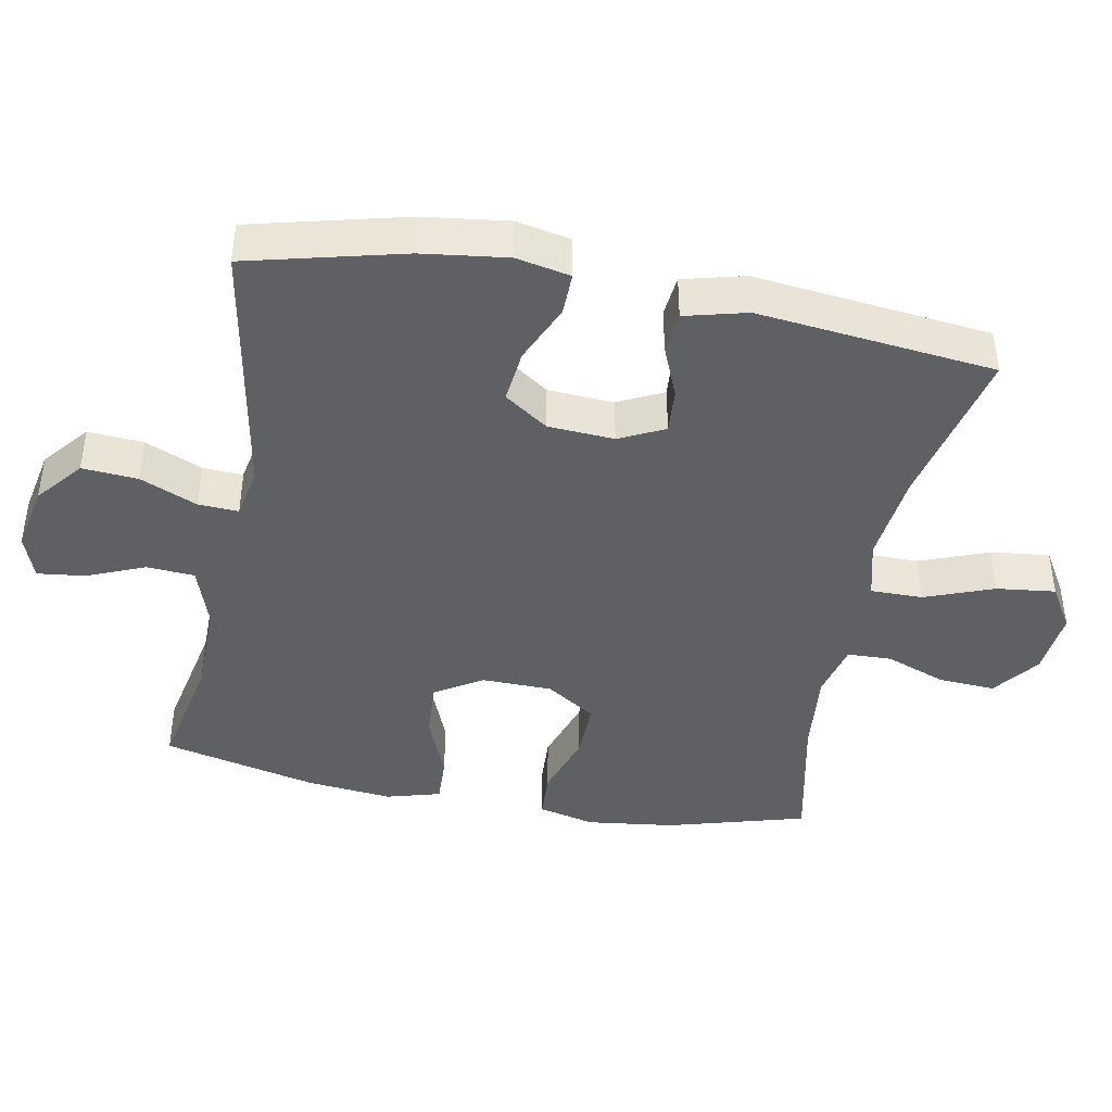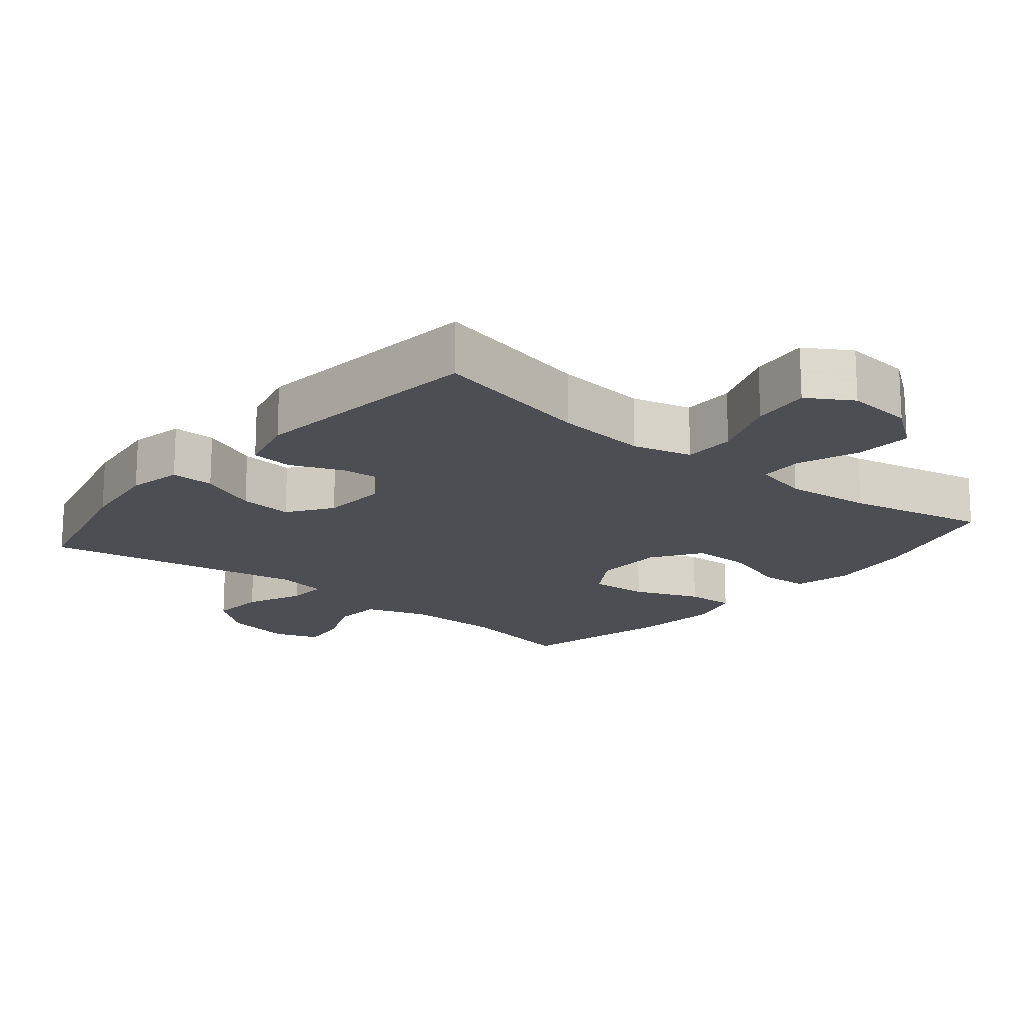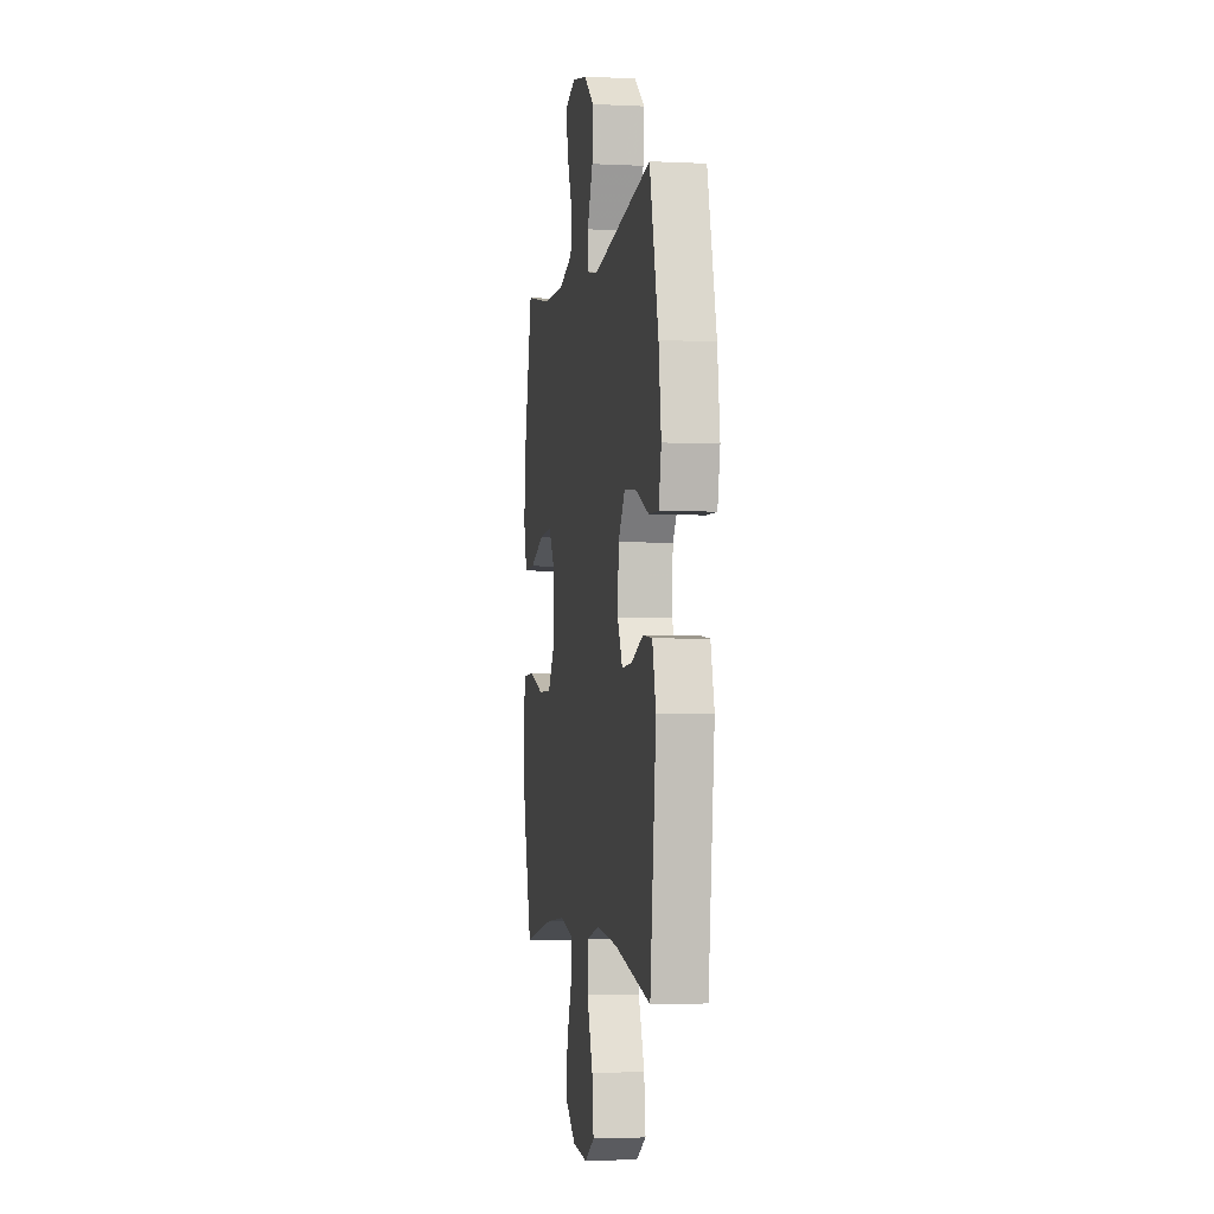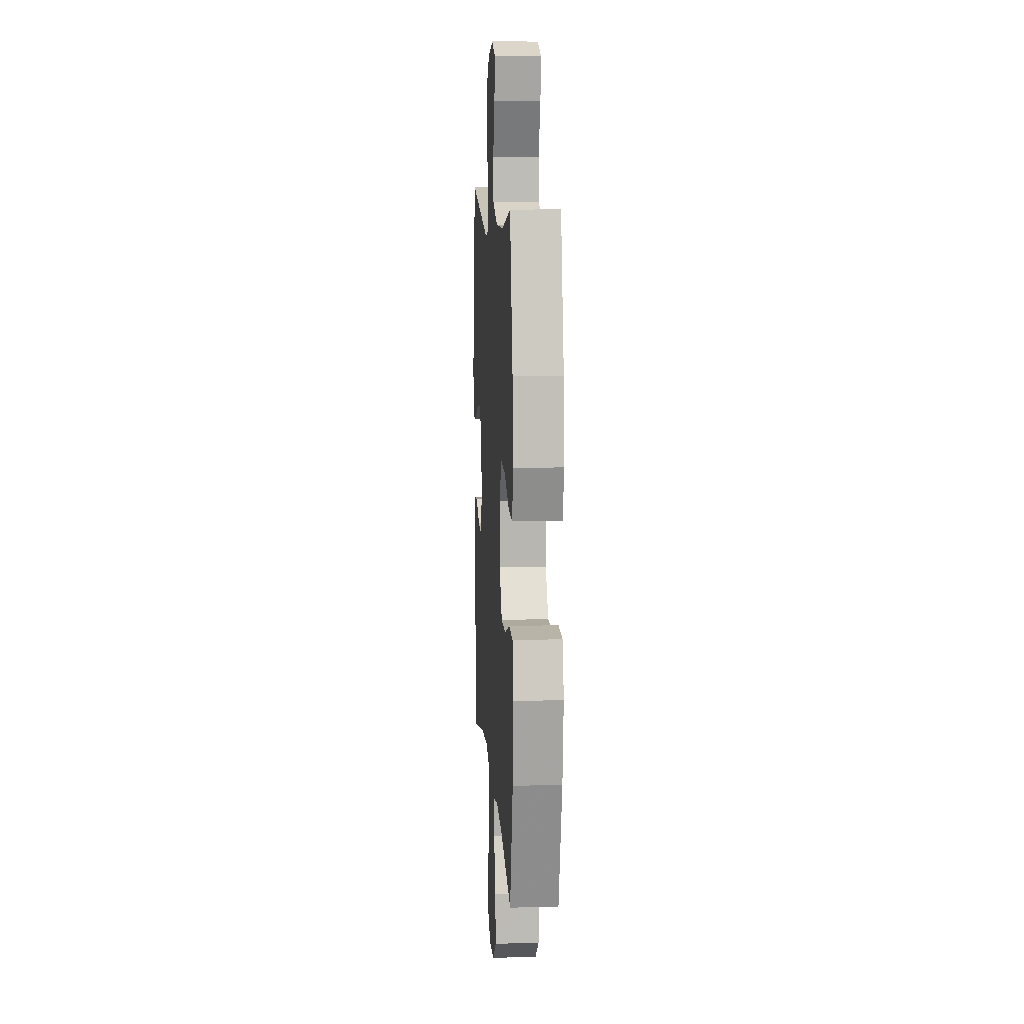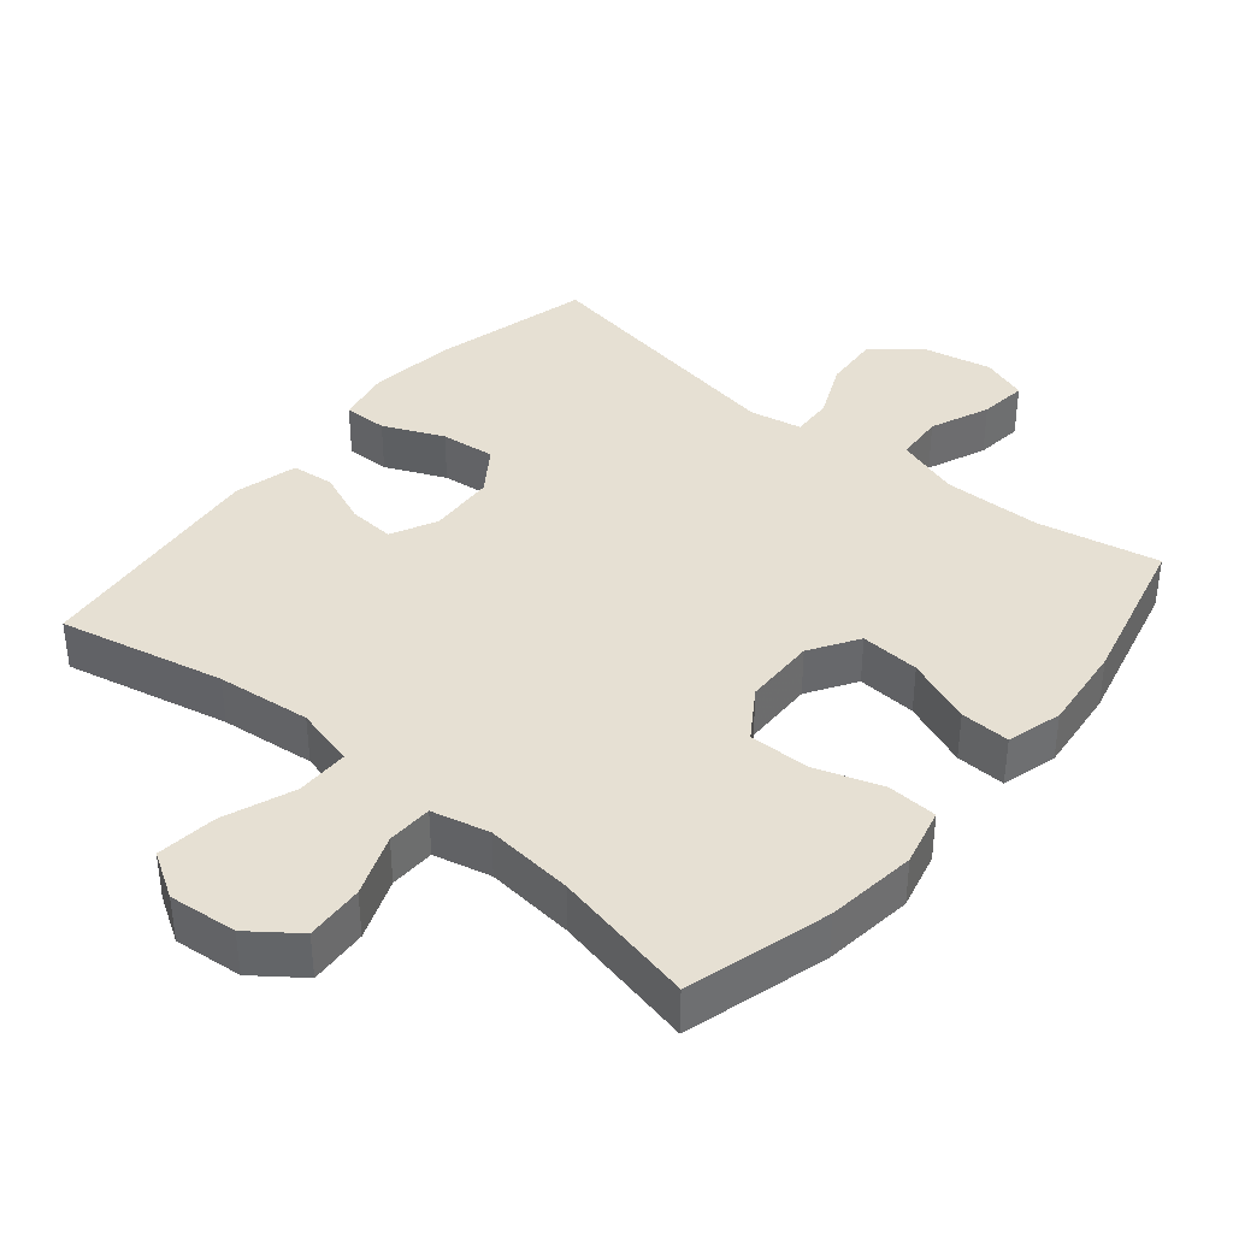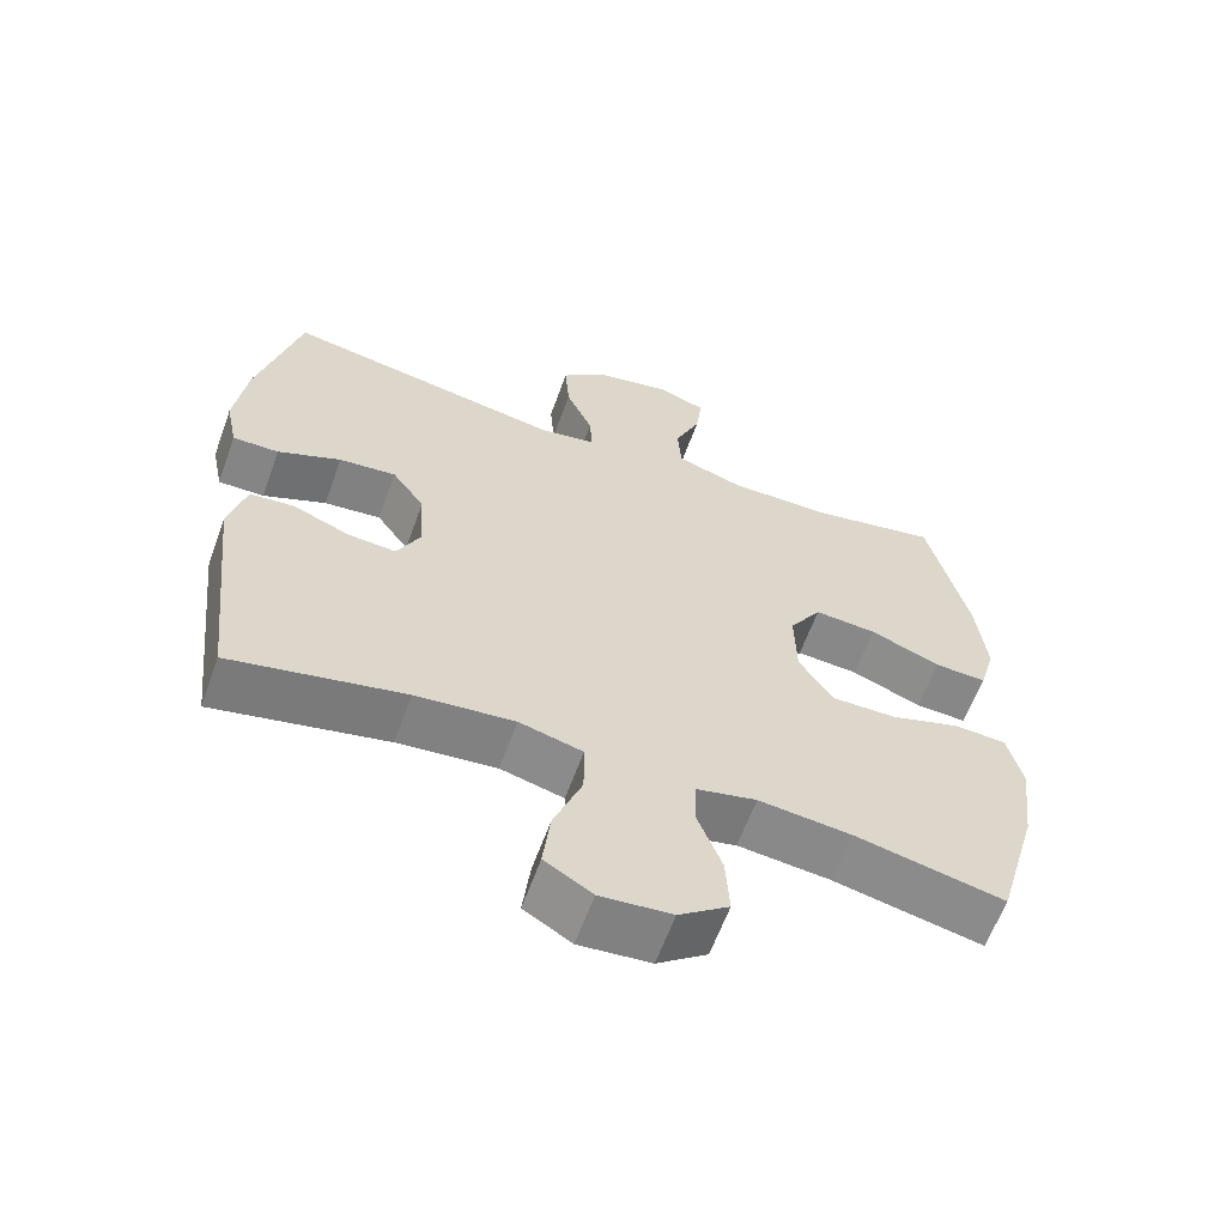
<metadata>
{"format":"obj","ext":"obj","renderer":"f3d","projection":"perspective","resolution":1024,"background":"white","views":[{"elev":-42.1,"azim":79.2,"up":"+Y"},{"elev":-17.4,"azim":140.4,"up":"+Y"},{"elev":-2.8,"azim":80.2,"up":"+Z"},{"elev":10.0,"azim":-93.7,"up":"+Z"},{"elev":38.3,"azim":-140.3,"up":"+Y"},{"elev":-62.0,"azim":160.1,"up":"+Z"}]}
</metadata>
<code>
v -0.5 0.07 0.5
v -0.328 0.07 0.466
v -0.189 0.07 0.465
v -0.099 0.07 0.495
v -0.094 0.07 0.564
v -0.129 0.07 0.648
v -0.137 0.07 0.716
v -0.072 0.07 0.739
v 0.025 0.07 0.72
v 0.091 0.07 0.666
v 0.085 0.07 0.586
v 0.049 0.07 0.504
v 0.046 0.07 0.446
v 0.12 0.07 0.432
v 0.5 0.07 0.5
v 0.556 0.07 0.277
v 0.572 0.07 0.155
v 0.556 0.07 0.077
v 0.494 0.07 0.078
v 0.409 0.07 0.115
v 0.332 0.07 0.123
v 0.288 0.07 0.06
v 0.282 0.07 -0.035
v 0.314 0.07 -0.1
v 0.379 0.07 -0.095
v 0.455 0.07 -0.064
v 0.515 0.07 -0.07
v 0.538 0.07 -0.159
v 0.5 0.07 -0.5
v 0.267 0.07 -0.449
v 0.134 0.07 -0.435
v 0.049 0.07 -0.457
v 0.049 0.07 -0.532
v 0.087 0.07 -0.631
v 0.097 0.07 -0.716
v 0.033 0.07 -0.755
v -0.063 0.07 -0.746
v -0.13 0.07 -0.696
v -0.125 0.07 -0.614
v -0.092 0.07 -0.527
v -0.094 0.07 -0.463
v -0.175 0.07 -0.444
v -0.3 0.07 -0.457
v -0.5 0.07 -0.5
v -0.557 0.07 -0.3
v -0.573 0.07 -0.173
v -0.553 0.07 -0.091
v -0.483 0.07 -0.087
v -0.388 0.07 -0.118
v -0.302 0.07 -0.119
v -0.255 0.07 -0.048
v -0.253 0.07 0.054
v -0.296 0.07 0.122
v -0.38 0.07 0.116
v -0.474 0.07 0.078
v -0.544 0.07 0.075
v -0.566 0.07 0.153
v -0.553 0.07 0.277
v -0.5 0 0.5
v -0.328 0 0.466
v -0.189 0 0.465
v -0.099 0 0.495
v -0.094 0 0.564
v -0.129 0 0.648
v -0.137 0 0.716
v -0.072 0 0.739
v 0.025 0 0.72
v 0.091 0 0.666
v 0.085 0 0.586
v 0.049 0 0.504
v 0.046 0 0.446
v 0.12 0 0.432
v 0.5 0 0.5
v 0.556 0 0.277
v 0.572 0 0.155
v 0.556 0 0.077
v 0.494 0 0.078
v 0.409 0 0.115
v 0.332 0 0.123
v 0.288 0 0.06
v 0.282 0 -0.035
v 0.314 0 -0.1
v 0.379 0 -0.095
v 0.455 0 -0.064
v 0.515 0 -0.07
v 0.538 0 -0.159
v 0.5 0 -0.5
v 0.267 0 -0.449
v 0.134 0 -0.435
v 0.049 0 -0.457
v 0.049 0 -0.532
v 0.087 0 -0.631
v 0.097 0 -0.716
v 0.033 0 -0.755
v -0.063 0 -0.746
v -0.13 0 -0.696
v -0.125 0 -0.614
v -0.092 0 -0.527
v -0.094 0 -0.463
v -0.175 0 -0.444
v -0.3 0 -0.457
v -0.5 0 -0.5
v -0.557 0 -0.3
v -0.573 0 -0.173
v -0.553 0 -0.091
v -0.483 0 -0.087
v -0.388 0 -0.118
v -0.302 0 -0.119
v -0.255 0 -0.048
v -0.253 0 0.054
v -0.296 0 0.122
v -0.38 0 0.116
v -0.474 0 0.078
v -0.544 0 0.075
v -0.566 0 0.153
v -0.553 0 0.277
f 57 58 1 2
f 54 55 56 57
f 53 54 57 2
f 52 53 2 3
f 51 52 3 4
f 46 47 48 49
f 46 49 50
f 43 44 45 46
f 42 43 46 50
f 41 42 50 51
f 37 38 39 40
f 37 40 41
f 36 37 41
f 33 34 35 36
f 32 33 36 41
f 31 32 41 51
f 27 28 29 30
f 25 26 27 30
f 24 25 30 31
f 23 24 31 51
f 17 18 19 20
f 17 20 21
f 14 15 16 17
f 13 14 17 21
f 9 10 11 12
f 9 12 13
f 8 9 13
f 5 6 7 8
f 4 5 8 13
f 22 23 51 4
f 4 13 21 22
f 60 59 116 115
f 115 114 113 112
f 60 115 112 111
f 61 60 111 110
f 62 61 110 109
f 107 106 105 104
f 108 107 104
f 104 103 102 101
f 108 104 101 100
f 109 108 100 99
f 98 97 96 95
f 99 98 95
f 99 95 94
f 94 93 92 91
f 99 94 91 90
f 109 99 90 89
f 88 87 86 85
f 88 85 84 83
f 89 88 83 82
f 109 89 82 81
f 78 77 76 75
f 79 78 75
f 75 74 73 72
f 79 75 72 71
f 70 69 68 67
f 71 70 67
f 71 67 66
f 66 65 64 63
f 71 66 63 62
f 62 109 81 80
f 80 79 71 62
f 1 59 60 2
f 2 60 61 3
f 3 61 62 4
f 4 62 63 5
f 5 63 64 6
f 6 64 65 7
f 7 65 66 8
f 8 66 67 9
f 9 67 68 10
f 10 68 69 11
f 11 69 70 12
f 12 70 71 13
f 13 71 72 14
f 14 72 73 15
f 15 73 74 16
f 16 74 75 17
f 17 75 76 18
f 18 76 77 19
f 19 77 78 20
f 20 78 79 21
f 21 79 80 22
f 22 80 81 23
f 23 81 82 24
f 24 82 83 25
f 25 83 84 26
f 26 84 85 27
f 27 85 86 28
f 28 86 87 29
f 29 87 88 30
f 30 88 89 31
f 31 89 90 32
f 32 90 91 33
f 33 91 92 34
f 34 92 93 35
f 35 93 94 36
f 36 94 95 37
f 37 95 96 38
f 38 96 97 39
f 39 97 98 40
f 40 98 99 41
f 41 99 100 42
f 42 100 101 43
f 43 101 102 44
f 44 102 103 45
f 45 103 104 46
f 46 104 105 47
f 47 105 106 48
f 48 106 107 49
f 49 107 108 50
f 50 108 109 51
f 51 109 110 52
f 52 110 111 53
f 53 111 112 54
f 54 112 113 55
f 55 113 114 56
f 56 114 115 57
f 57 115 116 58
f 58 116 59 1

</code>
